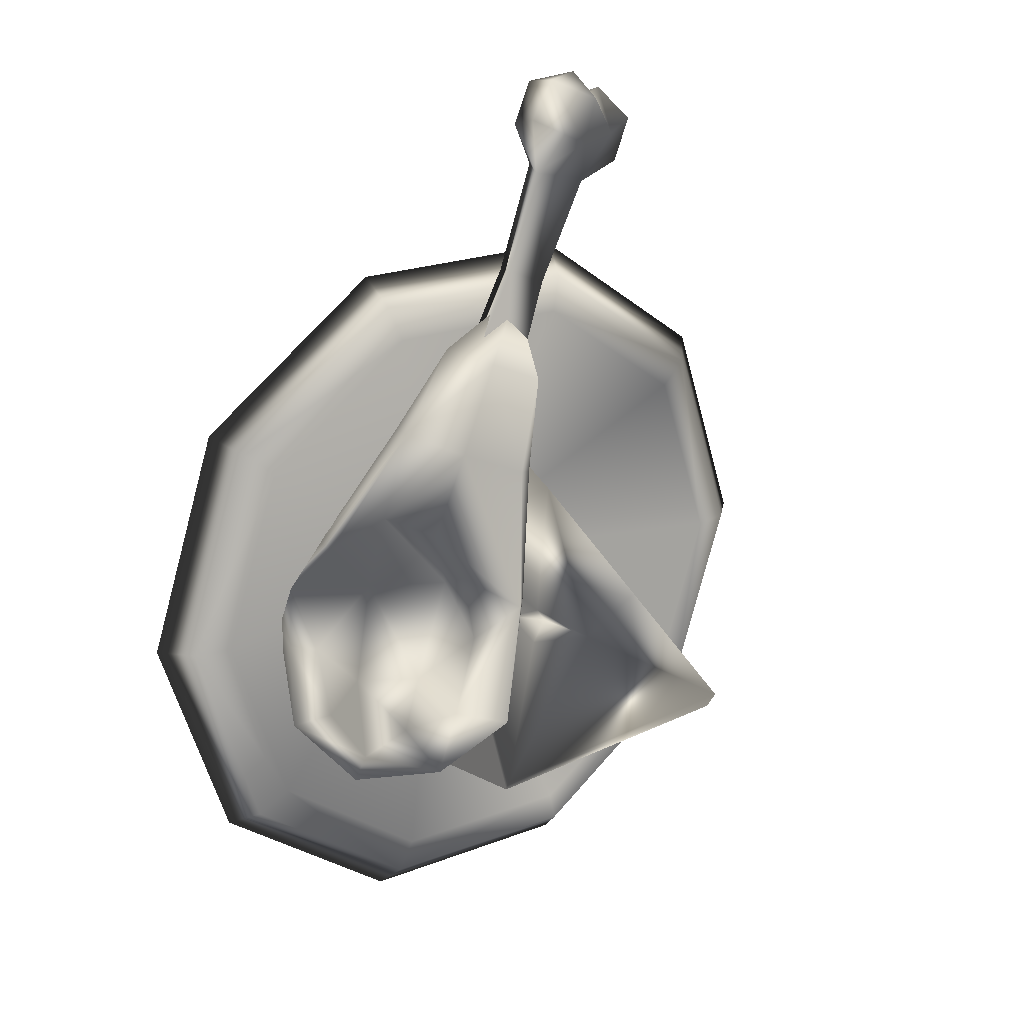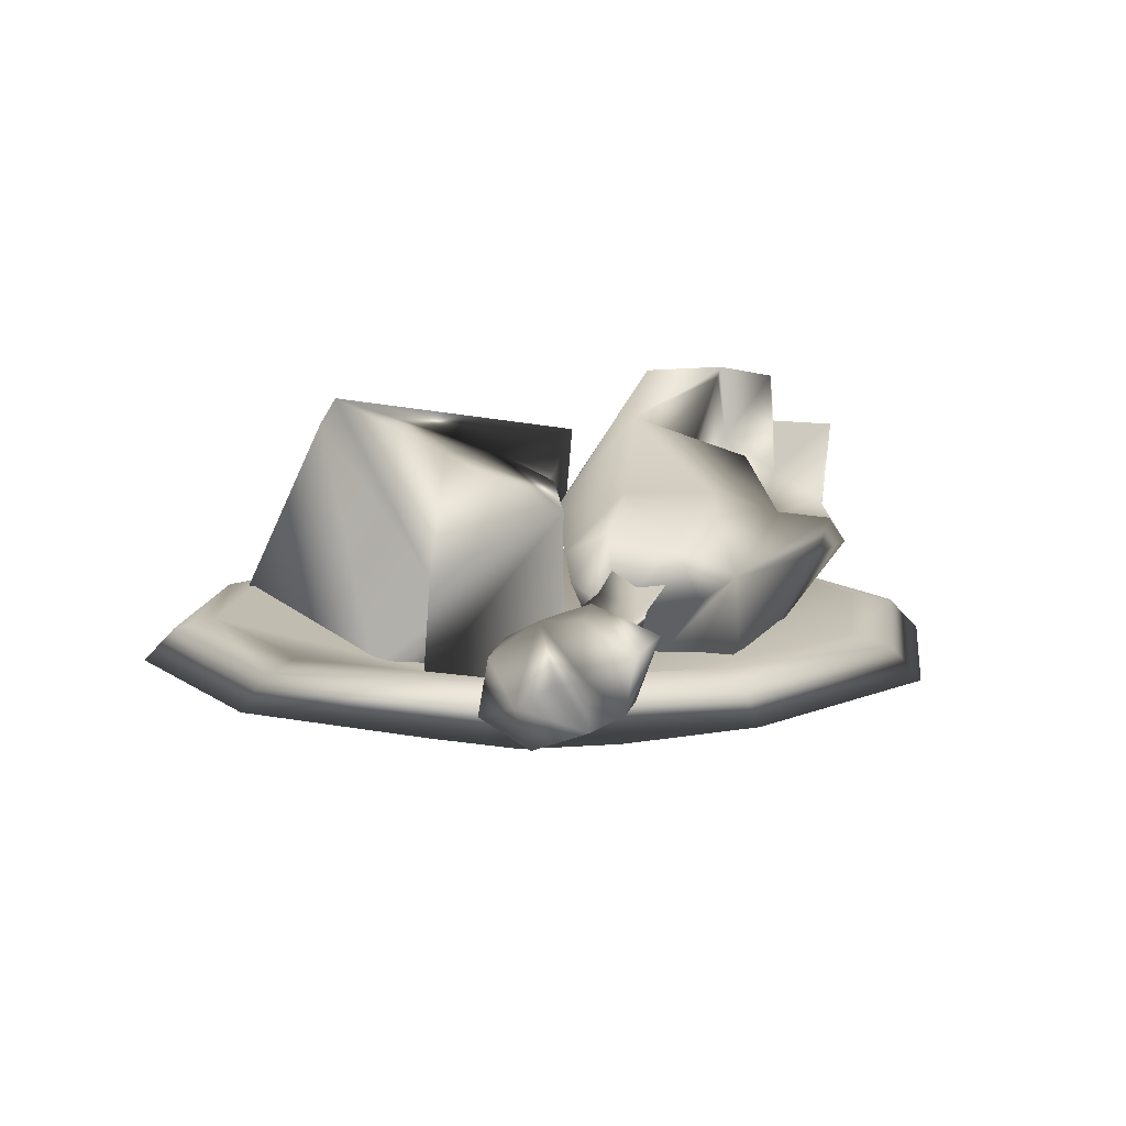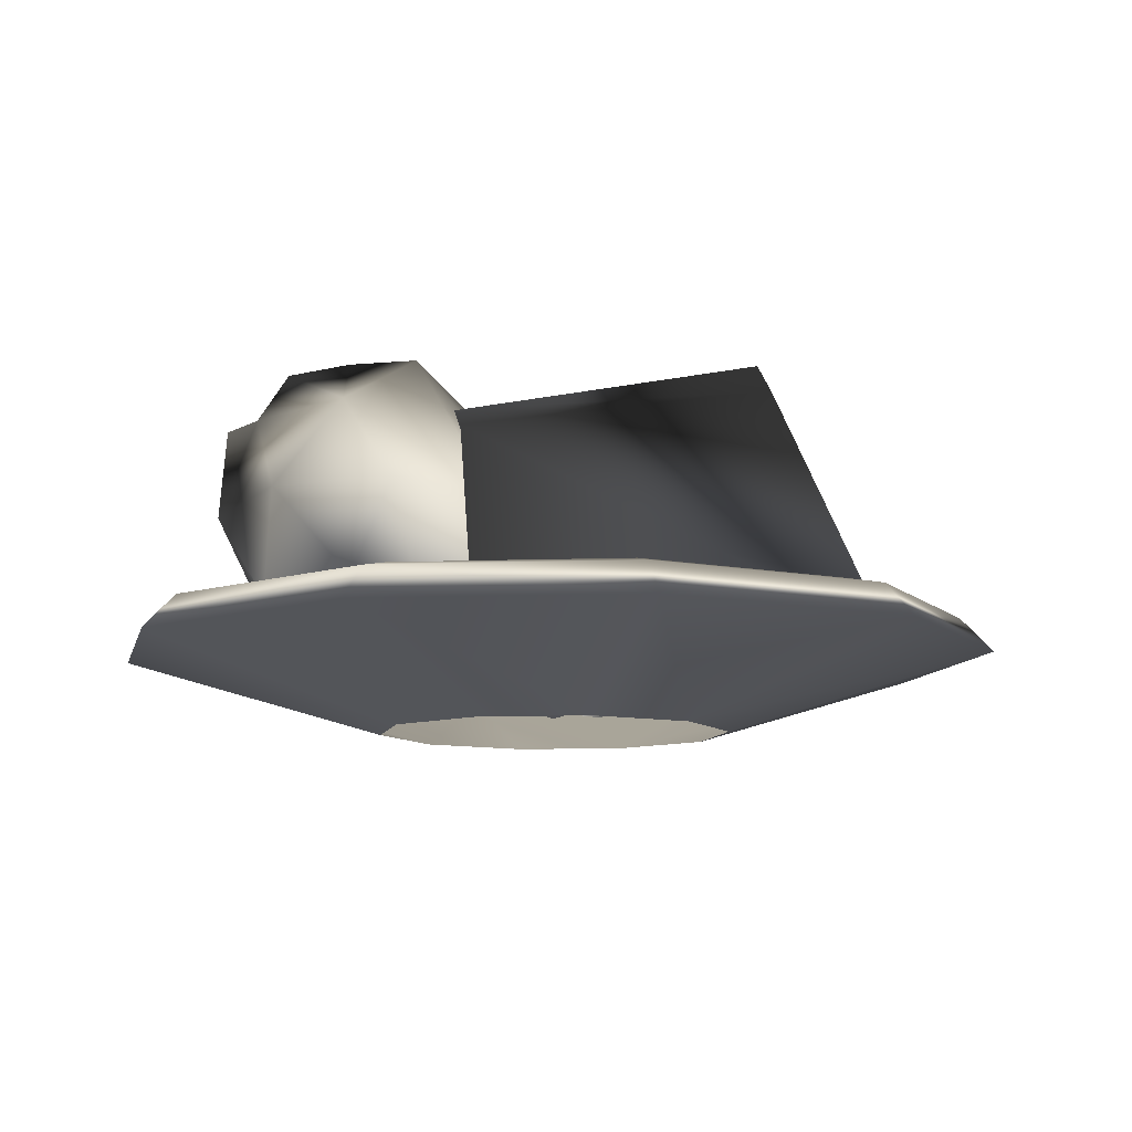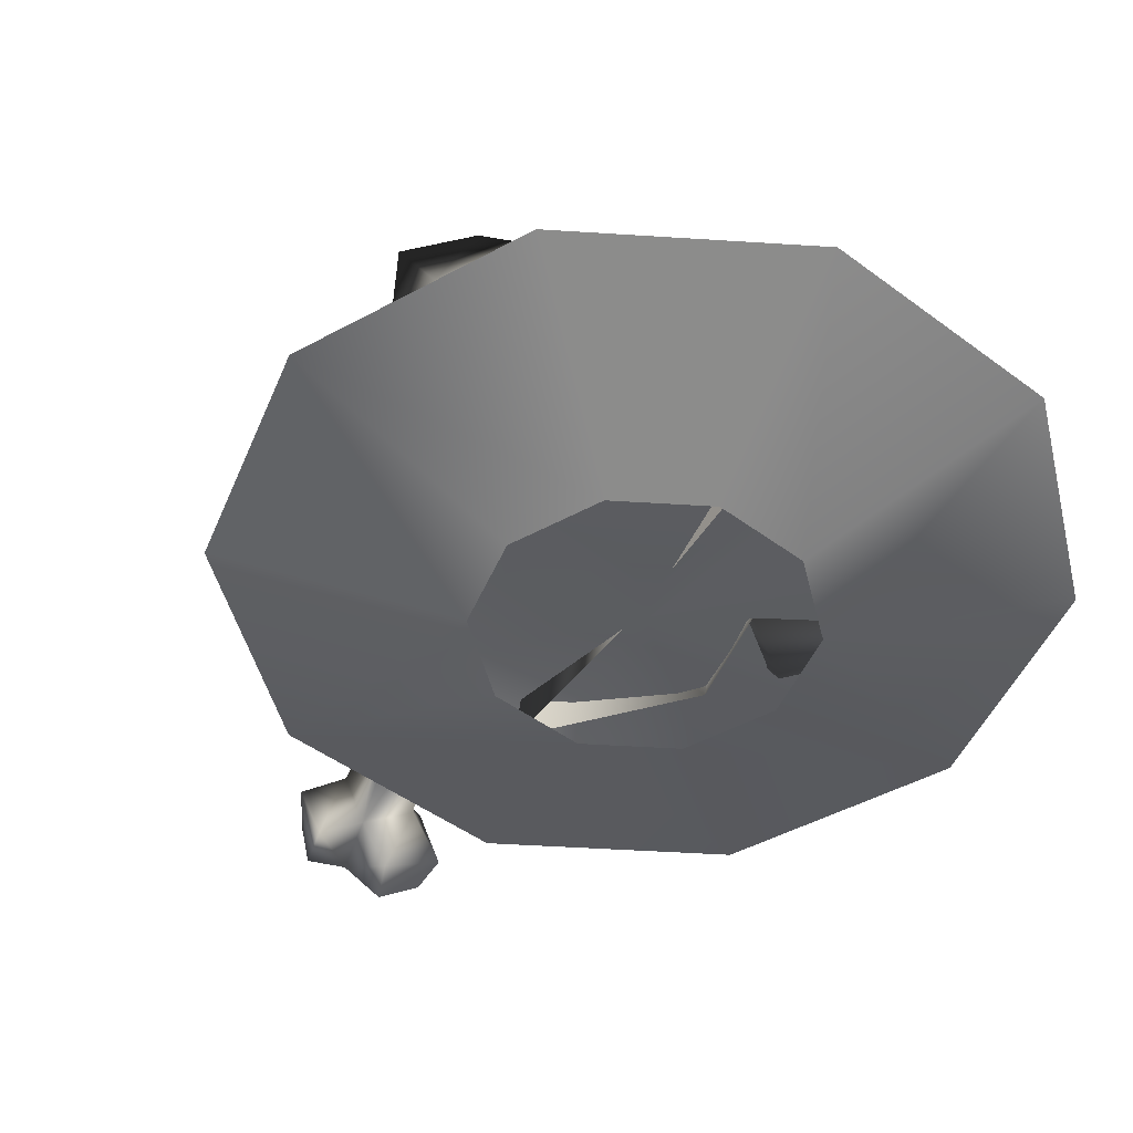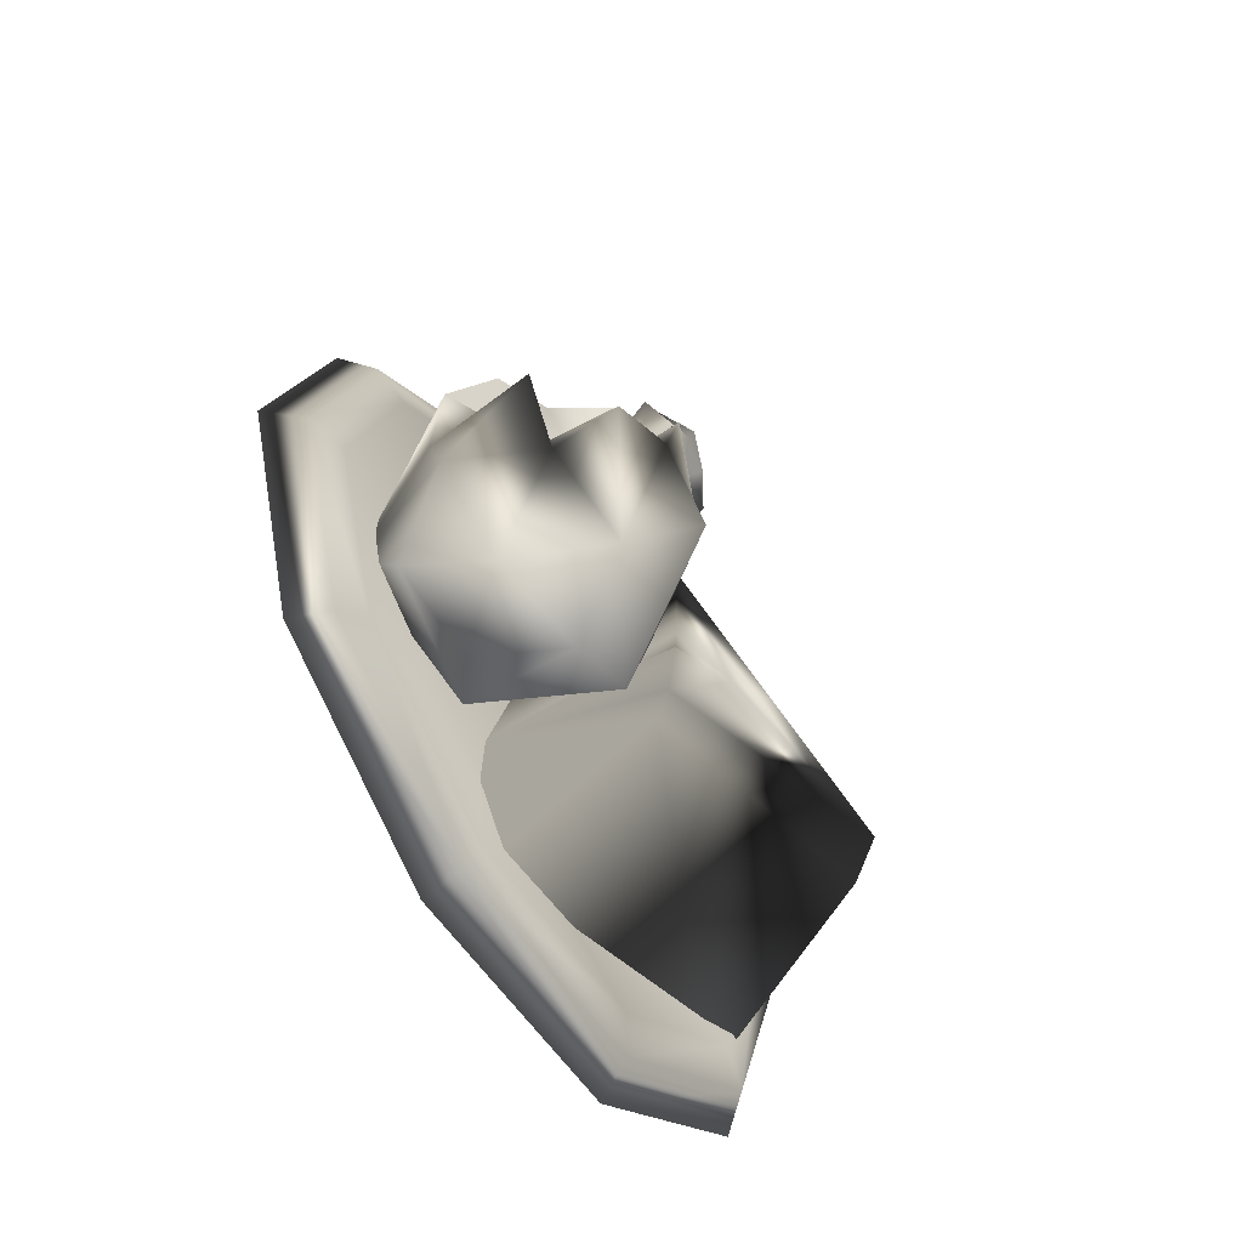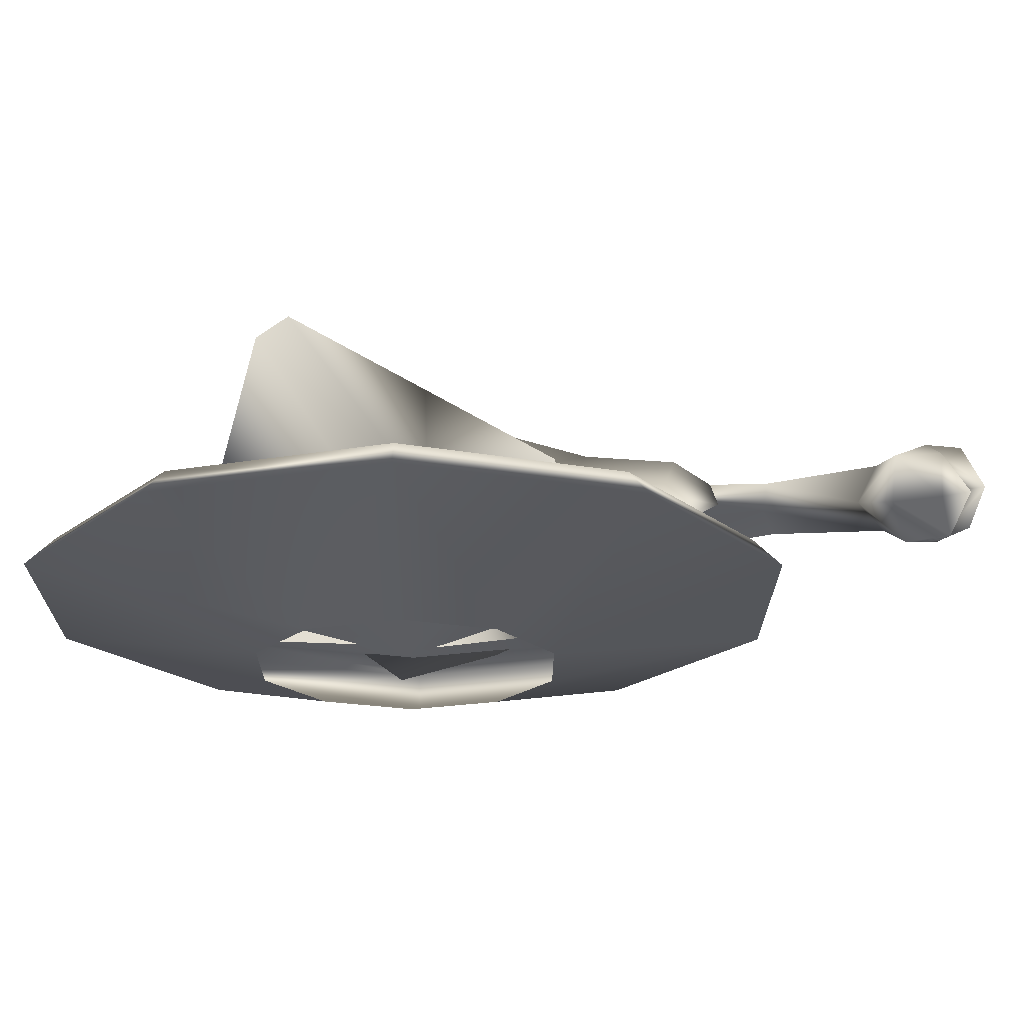
<metadata>
{"format":"obj","ext":"obj","renderer":"f3d","projection":"perspective","resolution":1024,"background":"white","views":[{"elev":21.4,"azim":145.5,"up":"+Z"},{"elev":10.6,"azim":-11.4,"up":"+Y"},{"elev":-9.3,"azim":-174.0,"up":"+Y"},{"elev":-46.9,"azim":139.8,"up":"+Y"},{"elev":-58.8,"azim":123.8,"up":"+Z"},{"elev":-20.6,"azim":-90.3,"up":"+Y"}]}
</metadata>
<code>
v 0.03365 -0.3628 -0.1114
v 0.000786 -0.4905 0.01746
v 0.02216 -0.4784 -0.1386
v -0.09804 -0.4734 0.001345
v -0.0664 -0.4466 0.01254
v -0.06682 -0.4204 0.01155
v -0.07437 -0.4759 0.03419
v -0.0493 -0.4839 -0.02997
v -0.1705 -0.4655 -0.09921
v 0.07004 -0.4636 0.2141
v -0.07004 -0.4636 0.2141
v -0.02804 -0.5032 0.08481
v -0.1834 -0.4636 0.1317
v -0.07341 -0.5032 0.05185
v -0.2267 -0.4636 -0.001488
v -0.09074 -0.5032 -0.001488
v -0.07341 -0.5032 -0.05482
v 0.2267 -0.4636 -0.001488
v 0.1834 -0.4636 0.1317
v 0.07341 -0.5032 0.05185
v 0.02804 -0.5032 0.08481
v 0.07004 -0.4636 -0.2171
v 0.1834 -0.4636 -0.1347
v 0.07341 -0.5032 -0.05482
v 0.09074 -0.5032 -0.001488
v 0.02804 -0.5032 -0.08779
v -0.02804 -0.5032 -0.08779
v -0.07004 -0.4636 -0.2171
v -0.1834 -0.4636 -0.1347
v 0.1735 -0.3418 -0.009325
v 0.1494 -0.3438 -0.04528
v 0.1391 -0.3687 -0.007017
v 0.1391 -0.3136 -0.01764
v 0.1092 -0.3468 -0.004958
v 0.1077 -0.3072 -0.01295
v 0.09411 -0.3078 0.03266
v 0.1471 -0.3822 0.07639
v 0.1651 -0.4008 0.0489
v 0.1166 -0.3904 0.04271
v 0.1133 -0.3754 0.09101
v 0.07544 -0.3681 0.04285
v 0.09616 -0.3451 0.08568
v 0.07317 -0.3508 0.05088
v 0.1594 -0.3812 0.01484
v 0.03013 -0.4333 0.1679
v 0.04768 -0.4059 0.1779
v -0.002289 -0.405 0.2052
v 0.03447 -0.3749 0.1738
v 0.003703 -0.3712 0.1597
v 0.07964 -0.4031 0.1298
v 0.06069 -0.4453 0.1182
v 0.02415 -0.3594 0.1069
v 0.06717 -0.358 0.1269
v 0.04602 -0.3292 0.03292
v 0.06866 -0.3104 -0.03128
v 0.1003 -0.3379 -0.06771
v 0.1033 -0.464 0.05073
v 0.1427 -0.4025 0.073
v 0.1368 -0.4706 -0.01011
v 0.1623 -0.4091 0.005767
v 0.1705 -0.3935 -0.03872
v 0.1323 -0.386 -0.08466
v 0.1425 -0.4372 -0.05459
v 0.2097 -0.4461 -0.001488
v 0.1696 -0.4461 0.1218
v 0.0648 -0.4461 0.1979
v -0.0648 -0.4461 0.1979
v -0.2097 -0.4461 -0.001488
v -0.1696 -0.4461 0.1218
v -0.05775 -0.4414 0.1762
v 0.05775 -0.4414 0.1762
v 0.1512 -0.4414 0.1084
v 0.1869 -0.4414 -0.001488
v 0 -0.4955 -0.001488
v -0.1512 -0.4414 -0.1113
v -0.1869 -0.4414 -0.001488
v -0.05775 -0.4414 -0.1792
v -0.0648 -0.4461 -0.2009
v -0.1696 -0.4461 -0.1247
v -0.1512 -0.4414 0.1084
v 0.0648 -0.4461 -0.2009
v 0.05775 -0.4414 -0.1792
v 0.1512 -0.4414 -0.1113
v 0.1696 -0.4461 -0.1247
v 0.004723 -0.386 0.01004
v -0.00502 -0.3934 0.09109
v -0.01385 -0.3986 0.1498
v 0.07221 -0.3817 -0.08358
v 0.02554 -0.3854 -0.05619
v 0.05753 -0.4606 -0.04625
v 0.09333 -0.4313 -0.07702
v 0.03435 -0.4557 0.01924
v 0.01473 -0.4398 0.09723
v -0.000632 -0.4297 0.1539
v -0.06564 -0.4438 0.3119
v -0.08863 -0.4286 0.3042
v -0.08297 -0.4298 0.277
v -0.07135 -0.3967 0.2818
v -0.04332 -0.3921 0.2752
v -0.05162 -0.4184 0.2619
v -0.05184 -0.4426 0.2879
v -0.03506 -0.3789 0.2998
v -0.06002 -0.3854 0.3022
v -0.08411 -0.4004 0.3061
v -0.07552 -0.4205 0.3234
v -0.0378 -0.4376 0.3091
v -0.02836 -0.4273 0.2798
v -0.05473 -0.4123 0.3182
v -0.04444 -0.3809 0.3258
v -0.04567 -0.4058 0.3382
v -0.023 -0.3964 0.3368
v -0.02597 -0.4244 0.3316
v -0.005958 -0.392 0.3152
v 0.004694 -0.3998 0.2219
v 0.05629 -0.3887 0.1395
v 0.02465 -0.3792 0.1254
v -0.01928 -0.4116 0.21
v 0.01067 -0.4111 0.1168
v 0.04231 -0.4207 0.1309
v -0.0132 -0.3917 0.214
v -0.01424 -0.4001 0.2805
v -0.01555 -0.4248 0.3059
v -0.0013 -0.4197 0.2177
v -0.01314 -0.4826 0.1191
v -0.004845 -0.3725 0.08642
v 0.005837 -0.3682 0.006618
v 0.009019 -0.3934 -0.006009
v 0.03824 -0.3533 -0.1008
v 0.01007 -0.3661 -0.01392
v -0.005832 -0.3767 -0.006281
v -0.0234 -0.3535 -0.01398
v -0.05722 -0.3497 0.009132
v -0.1096 -0.3269 -0.06816
v -0.1167 -0.3436 -0.08547
f 1 2 3
f 4 5 6
f 5 7 6
f 5 8 7
f 4 8 5
f 9 8 4
f 10 11 12
f 12 11 13
f 13 14 12
f 14 13 15
f 15 16 14
f 17 16 15
f 18 19 20
f 20 19 10
f 10 21 20
f 12 21 10
f 22 23 24
f 24 23 18
f 18 25 24
f 20 25 18
f 24 26 22
f 22 26 27
f 27 28 22
f 28 27 17
f 17 29 28
f 15 29 17
f 30 31 32
f 31 33 32
f 33 34 32
f 33 35 34
f 35 36 34
f 37 38 39
f 40 37 39
f 40 39 41
f 41 42 40
f 43 42 41
f 39 38 44
f 44 30 32
f 44 32 39
f 39 32 34
f 34 41 39
f 36 41 34
f 36 43 41
f 45 46 47
f 48 49 47
f 46 48 47
f 48 46 50
f 50 46 45
f 45 51 50
f 52 49 48
f 48 53 52
f 50 53 48
f 53 50 40
f 37 40 50
f 52 53 54
f 54 43 36
f 54 42 43
f 54 53 42
f 53 40 42
f 54 35 55
f 35 54 36
f 56 55 35
f 35 33 56
f 56 33 31
f 50 51 57
f 57 58 50
f 50 58 37
f 58 57 59
f 58 59 38
f 37 58 38
f 44 60 30
f 61 30 60
f 31 30 61
f 62 31 61
f 62 56 31
f 63 62 61
f 59 63 61
f 61 60 59
f 38 59 60
f 44 38 60
f 19 18 64
f 64 65 19
f 19 65 66
f 66 10 19
f 10 66 67
f 67 11 10
f 13 11 67
f 68 15 13
f 13 69 68
f 67 69 13
f 69 67 70
f 70 67 66
f 66 71 70
f 71 66 65
f 65 72 71
f 72 65 64
f 64 73 72
f 74 75 76
f 74 77 75
f 75 77 78
f 78 79 75
f 76 75 79
f 74 71 72
f 74 70 71
f 74 80 70
f 70 80 69
f 69 80 76
f 76 68 69
f 79 68 76
f 15 68 79
f 74 76 80
f 74 72 73
f 81 22 28
f 23 22 81
f 81 82 83
f 83 84 81
f 81 84 23
f 23 84 64
f 64 18 23
f 64 84 83
f 83 73 64
f 74 73 83
f 74 83 82
f 74 82 77
f 77 82 81
f 81 78 77
f 28 78 81
f 79 78 28
f 28 29 79
f 79 29 15
f 85 54 55
f 52 54 85
f 85 86 52
f 49 52 86
f 86 87 49
f 88 56 62
f 56 88 89
f 89 55 56
f 55 89 85
f 90 91 63
f 91 62 63
f 88 62 91
f 88 91 90
f 90 89 88
f 89 90 92
f 92 85 89
f 85 92 93
f 93 86 85
f 86 93 94
f 94 87 86
f 49 87 47
f 87 94 47
f 94 45 47
f 45 94 93
f 93 51 45
f 51 93 92
f 92 57 51
f 57 92 90
f 90 59 57
f 63 59 90
f 95 96 97
f 98 97 96
f 99 100 98
f 98 100 97
f 100 101 97
f 97 101 95
f 102 99 103
f 98 103 99
f 98 104 103
f 96 104 98
f 104 96 105
f 95 105 96
f 105 95 106
f 101 106 95
f 101 107 106
f 107 101 100
f 106 108 105
f 103 104 105
f 105 108 103
f 102 103 109
f 103 108 110
f 110 109 103
f 109 110 111
f 102 109 111
f 110 108 106
f 106 112 110
f 112 111 110
f 113 111 112
f 111 113 102
f 114 115 116
f 117 118 119
f 116 118 117
f 117 120 116
f 116 120 114
f 121 114 120
f 114 121 107
f 107 121 122
f 122 106 107
f 122 112 106
f 112 122 113
f 122 121 113
f 119 123 117
f 121 102 113
f 99 102 121
f 120 99 121
f 100 99 120
f 120 117 100
f 107 100 117
f 117 123 107
f 107 123 114
f 114 123 119
f 119 115 114
f 7 124 125
f 125 6 7
f 124 2 125
f 126 125 2
f 2 127 126
f 128 2 1
f 2 128 129
f 129 127 2
f 130 127 129
f 126 127 130
f 131 126 130
f 125 126 131
f 131 132 125
f 132 6 125
f 133 6 132
f 132 131 133
f 134 9 4
f 4 6 134
f 134 6 133
f 134 133 128
f 128 133 131
f 131 129 128
f 131 130 129
f 9 1 3
f 134 1 9
f 128 1 134

</code>
